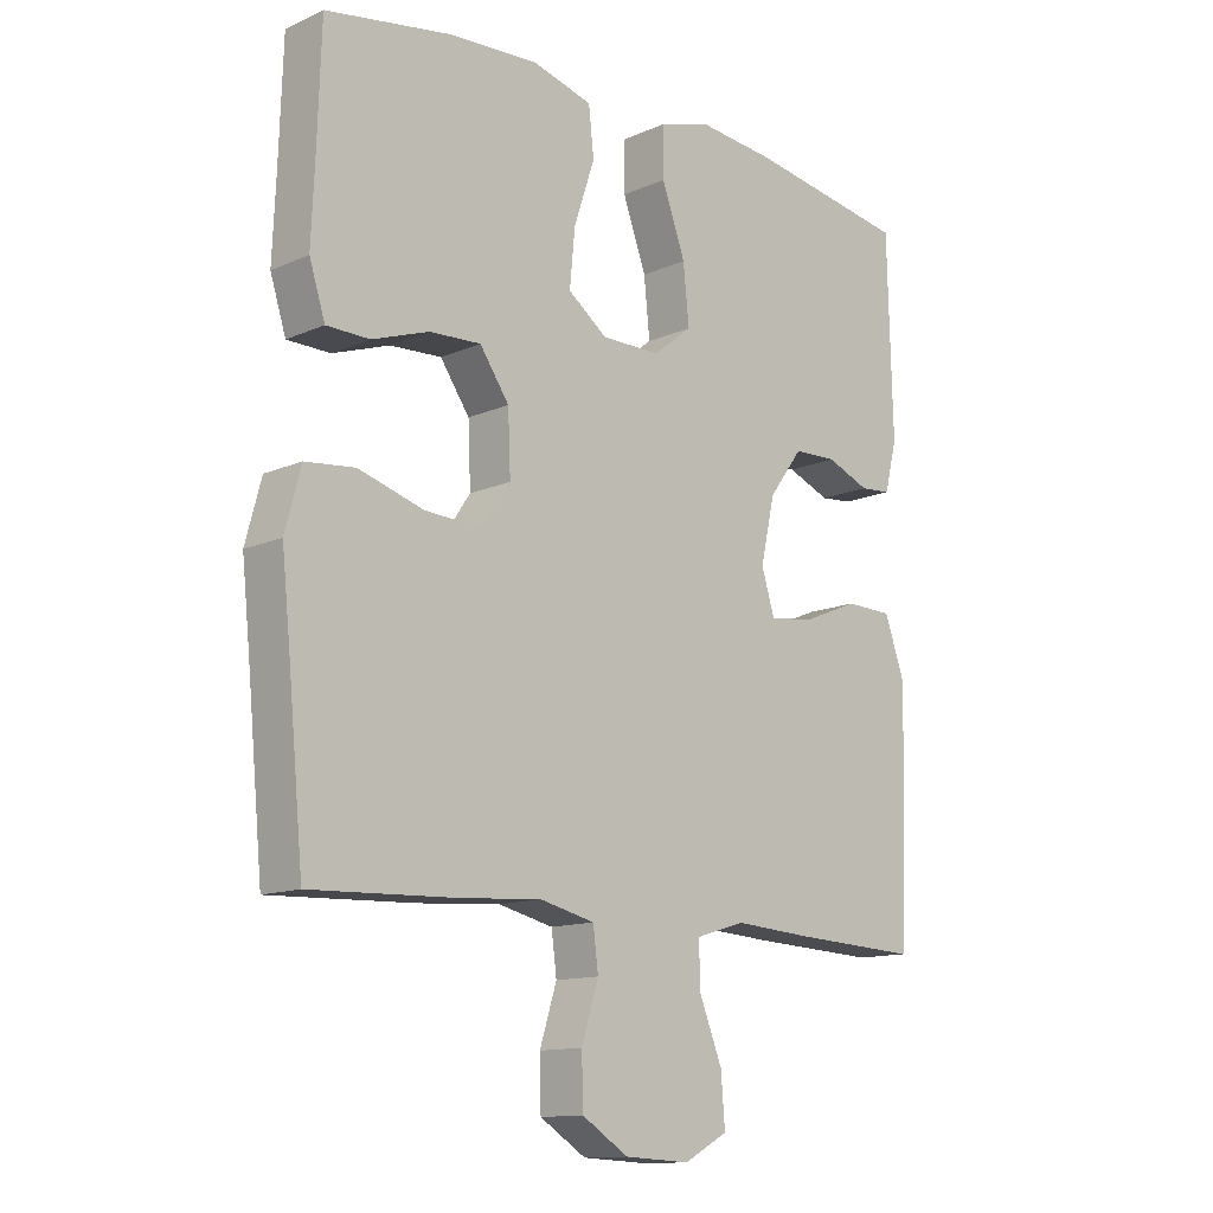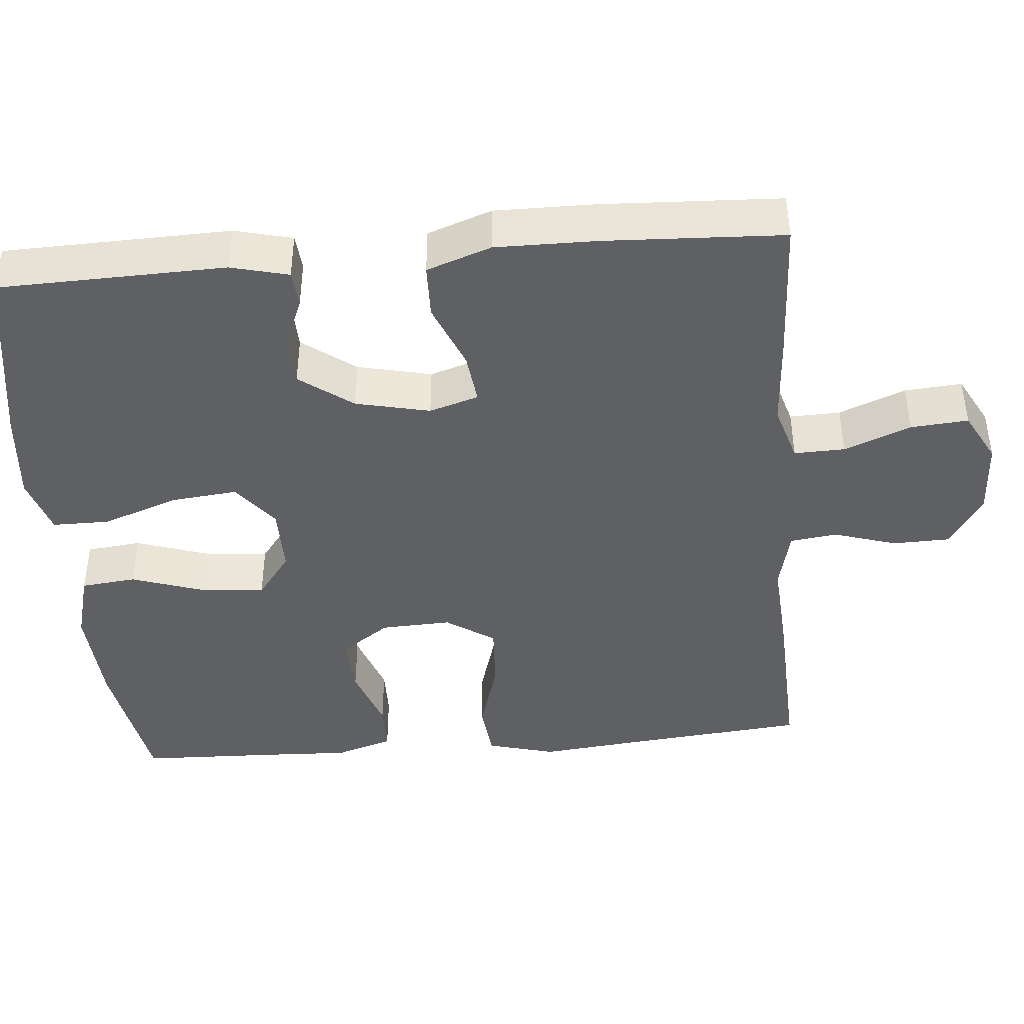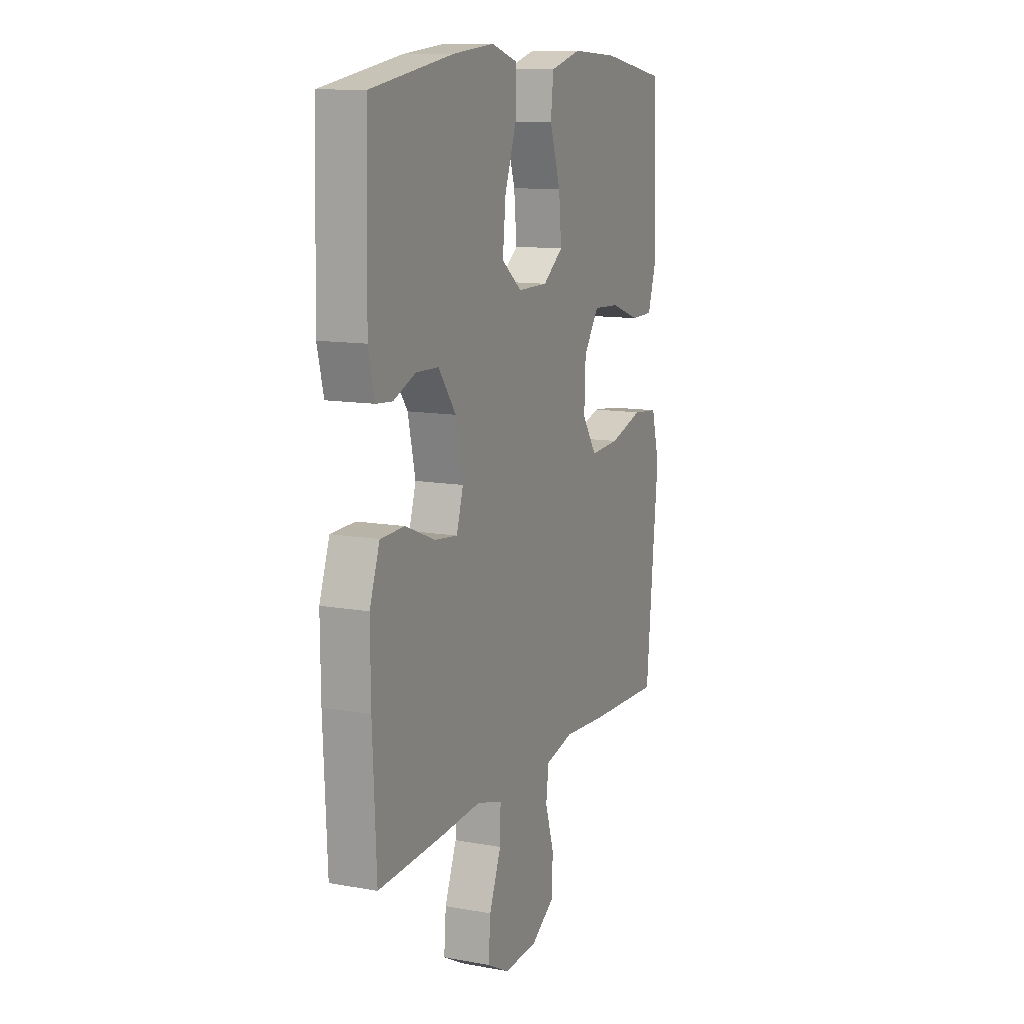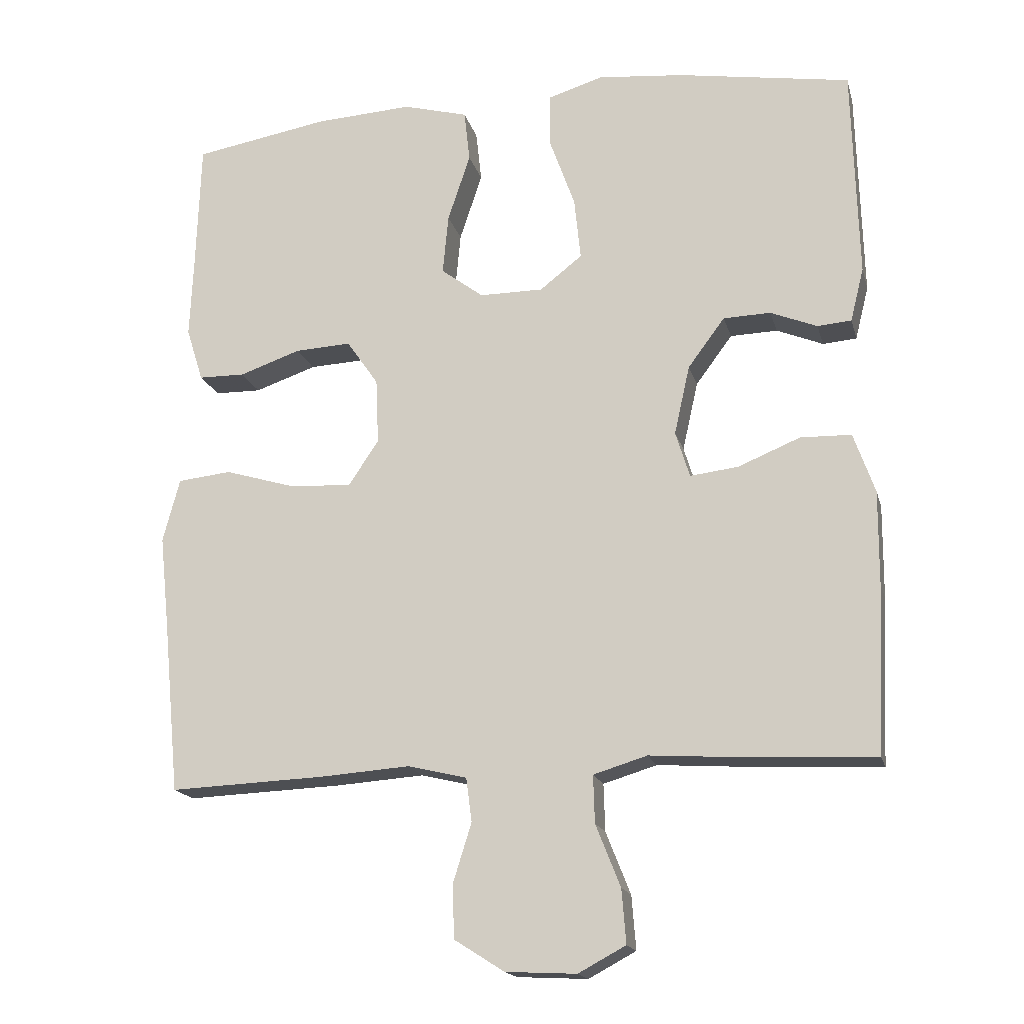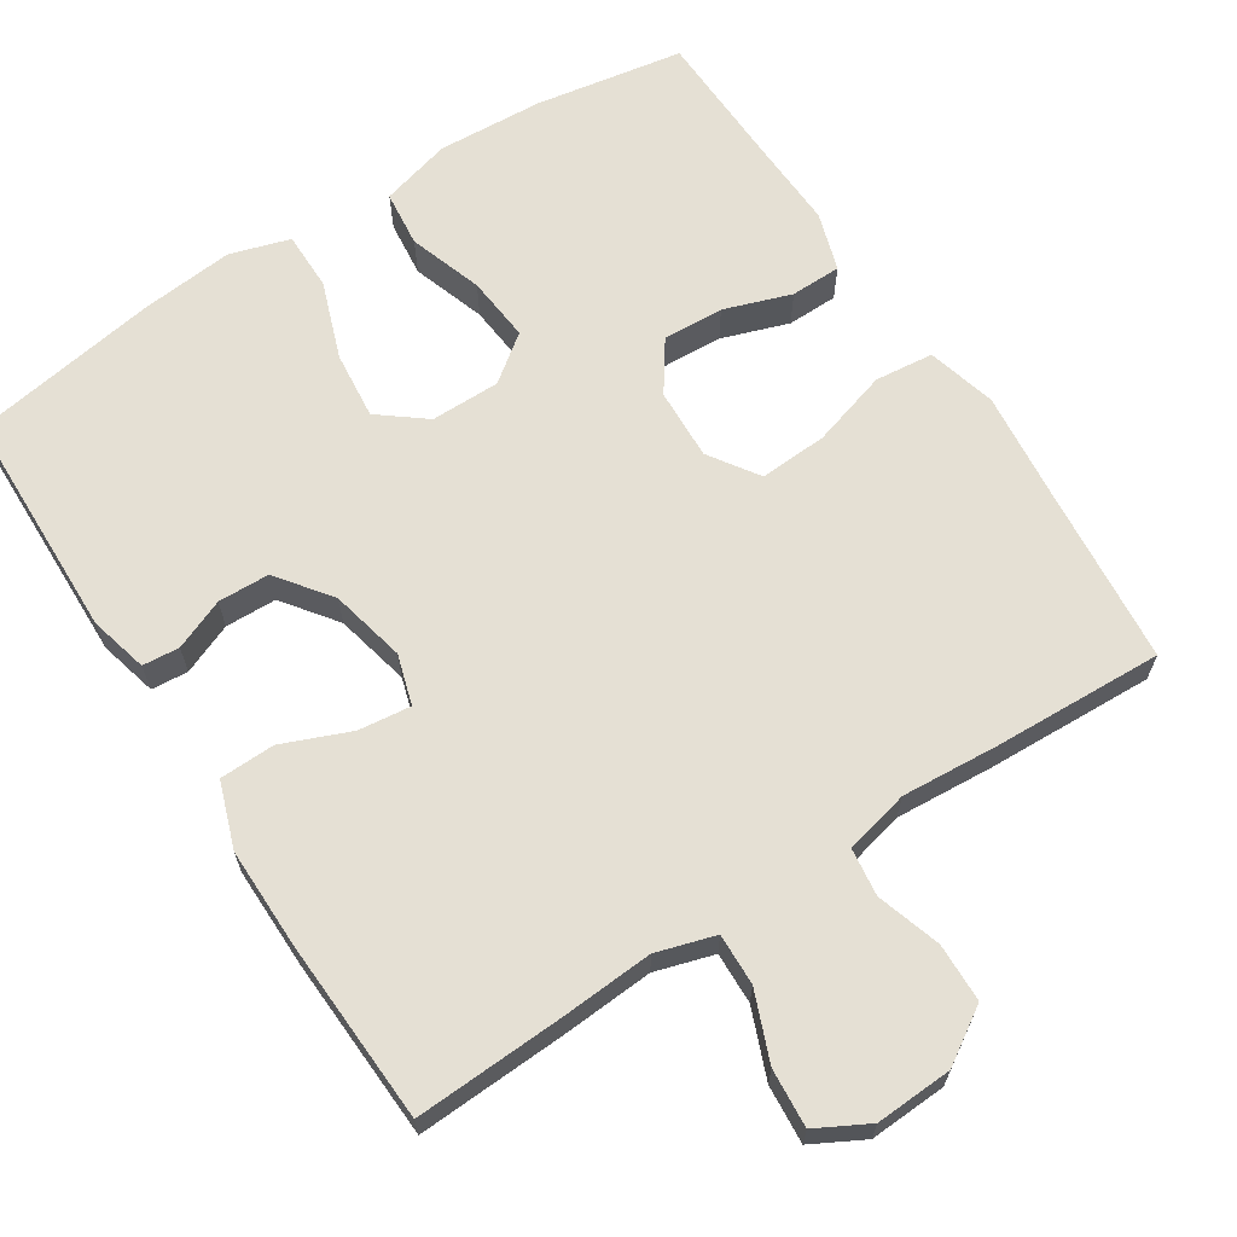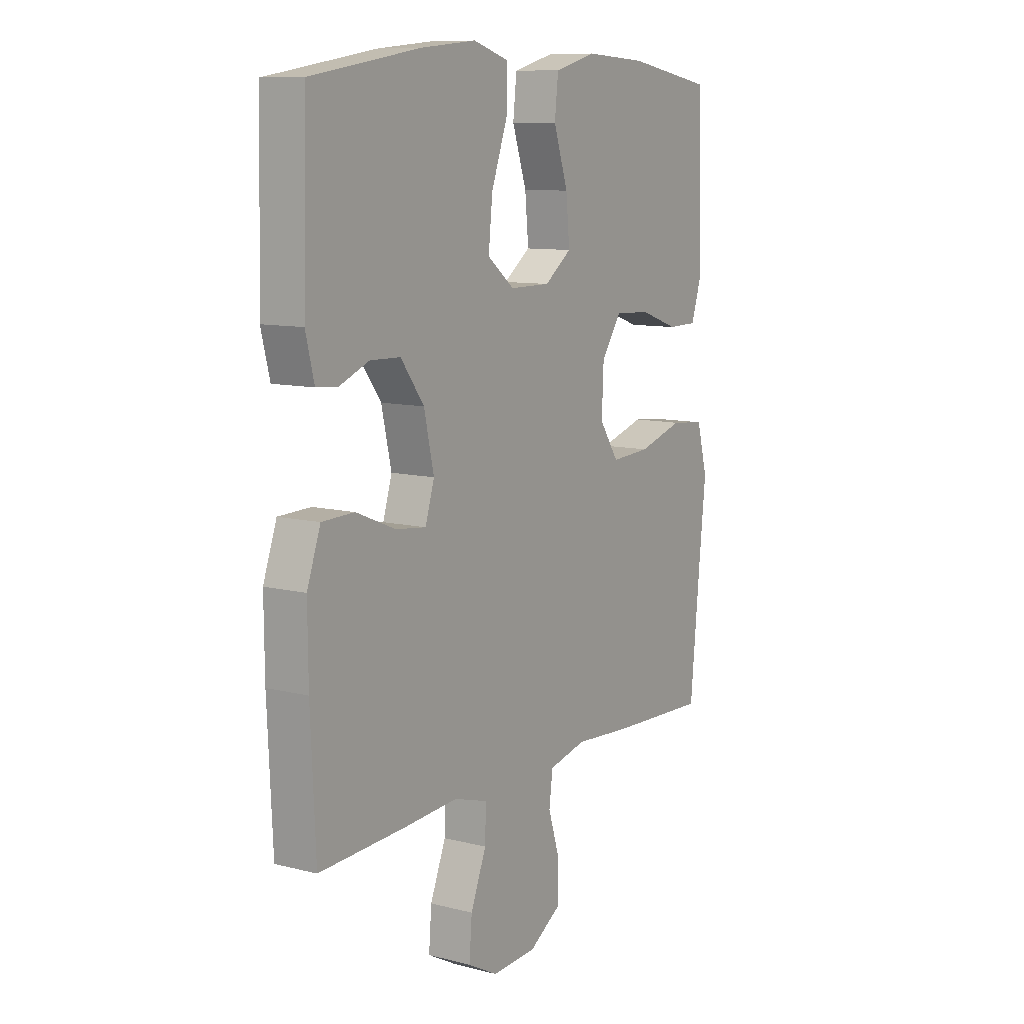
<metadata>
{"format":"obj","ext":"obj","renderer":"f3d","projection":"perspective","resolution":1024,"background":"white","views":[{"elev":-12.9,"azim":-44.8,"up":"+Z"},{"elev":-42.4,"azim":95.0,"up":"+Y"},{"elev":11.9,"azim":113.3,"up":"+Z"},{"elev":-17.4,"azim":13.9,"up":"+Z"},{"elev":65.5,"azim":147.1,"up":"+Y"},{"elev":10.1,"azim":122.9,"up":"+Z"}]}
</metadata>
<code>
v 0.5 0.07 -0.5
v 0.306 0.07 -0.491
v 0.186 0.07 -0.483
v 0.11 0.07 -0.506
v 0.112 0.07 -0.573
v 0.147 0.07 -0.661
v 0.153 0.07 -0.737
v 0.086 0.07 -0.773
v -0.014 0.07 -0.768
v -0.085 0.07 -0.723
v -0.087 0.07 -0.647
v -0.061 0.07 -0.564
v -0.069 0.07 -0.502
v -0.153 0.07 -0.482
v -0.279 0.07 -0.491
v -0.5 0.07 -0.5
v -0.523 0.07 -0.259
v -0.537 0.07 -0.125
v -0.513 0.07 -0.035
v -0.437 0.07 -0.027
v -0.337 0.07 -0.057
v -0.249 0.07 -0.062
v -0.206 0.07 0.002
v -0.21 0.07 0.095
v -0.255 0.07 0.16
v -0.334 0.07 0.156
v -0.421 0.07 0.126
v -0.487 0.07 0.127
v -0.511 0.07 0.203
v -0.506 0.07 0.32
v -0.5 0.07 0.5
v -0.308 0.07 0.533
v -0.17 0.07 0.541
v -0.078 0.07 0.516
v -0.07 0.07 0.443
v -0.102 0.07 0.347
v -0.11 0.07 0.262
v -0.05 0.07 0.217
v 0.04 0.07 0.217
v 0.1 0.07 0.264
v 0.091 0.07 0.352
v 0.055 0.07 0.452
v 0.055 0.07 0.528
v 0.133 0.07 0.552
v 0.255 0.07 0.54
v 0.5 0.07 0.5
v 0.508 0.07 0.2
v 0.489 0.07 0.124
v 0.441 0.07 0.12
v 0.375 0.07 0.147
v 0.308 0.07 0.145
v 0.256 0.07 0.075
v 0.234 0.07 -0.023
v 0.254 0.07 -0.088
v 0.322 0.07 -0.08
v 0.41 0.07 -0.044
v 0.482 0.07 -0.046
v 0.512 0.07 -0.131
v 0.511 0.07 -0.263
v 0.5 0 -0.5
v 0.306 0 -0.491
v 0.186 0 -0.483
v 0.11 0 -0.506
v 0.112 0 -0.573
v 0.147 0 -0.661
v 0.153 0 -0.737
v 0.086 0 -0.773
v -0.014 0 -0.768
v -0.085 0 -0.723
v -0.087 0 -0.647
v -0.061 0 -0.564
v -0.069 0 -0.502
v -0.153 0 -0.482
v -0.279 0 -0.491
v -0.5 0 -0.5
v -0.523 0 -0.259
v -0.537 0 -0.125
v -0.513 0 -0.035
v -0.437 0 -0.027
v -0.337 0 -0.057
v -0.249 0 -0.062
v -0.206 0 0.002
v -0.21 0 0.095
v -0.255 0 0.16
v -0.334 0 0.156
v -0.421 0 0.126
v -0.487 0 0.127
v -0.511 0 0.203
v -0.506 0 0.32
v -0.5 0 0.5
v -0.308 0 0.533
v -0.17 0 0.541
v -0.078 0 0.516
v -0.07 0 0.443
v -0.102 0 0.347
v -0.11 0 0.262
v -0.05 0 0.217
v 0.04 0 0.217
v 0.1 0 0.264
v 0.091 0 0.352
v 0.055 0 0.452
v 0.055 0 0.528
v 0.133 0 0.552
v 0.255 0 0.54
v 0.5 0 0.5
v 0.508 0 0.2
v 0.489 0 0.124
v 0.441 0 0.12
v 0.375 0 0.147
v 0.308 0 0.145
v 0.256 0 0.075
v 0.234 0 -0.023
v 0.254 0 -0.088
v 0.322 0 -0.08
v 0.41 0 -0.044
v 0.482 0 -0.046
v 0.512 0 -0.131
v 0.511 0 -0.263
f 1 2 3
f 59 1 3
f 58 59 3
f 57 58 3
f 56 57 3
f 55 56 3
f 54 55 3 4
f 53 54 4
f 52 53 4
f 48 49 50
f 47 48 50
f 46 47 50
f 45 46 50
f 44 45 50
f 43 44 50
f 42 43 50
f 41 42 50
f 40 41 50 51
f 39 40 51 52
f 34 35 36
f 33 34 36
f 32 33 36
f 31 32 36
f 30 31 36
f 30 36 37
f 29 30 37
f 28 29 37
f 27 28 37
f 26 27 37
f 25 26 37 38
f 19 20 21
f 18 19 21
f 17 18 21
f 17 21 22
f 16 17 22
f 15 16 22
f 14 15 22
f 13 14 22 23
f 10 11 12
f 9 10 12
f 8 9 12
f 7 8 12
f 6 7 12
f 5 6 12
f 4 5 12 13
f 13 23 24
f 4 13 24
f 52 4 24
f 38 39 52
f 25 38 52
f 24 25 52
f 62 61 60
f 62 60 118
f 62 118 117
f 62 117 116
f 62 116 115
f 62 115 114
f 63 62 114 113
f 63 113 112
f 63 112 111
f 109 108 107
f 109 107 106
f 109 106 105
f 109 105 104
f 109 104 103
f 109 103 102
f 109 102 101
f 109 101 100
f 110 109 100 99
f 111 110 99 98
f 95 94 93
f 95 93 92
f 95 92 91
f 95 91 90
f 95 90 89
f 96 95 89
f 96 89 88
f 96 88 87
f 96 87 86
f 96 86 85
f 97 96 85 84
f 80 79 78
f 80 78 77
f 80 77 76
f 81 80 76
f 81 76 75
f 81 75 74
f 81 74 73
f 82 81 73 72
f 71 70 69
f 71 69 68
f 71 68 67
f 71 67 66
f 71 66 65
f 71 65 64
f 72 71 64 63
f 83 82 72
f 83 72 63
f 83 63 111
f 111 98 97
f 111 97 84
f 111 84 83
f 1 60 61 2
f 2 61 62 3
f 3 62 63 4
f 4 63 64 5
f 5 64 65 6
f 6 65 66 7
f 7 66 67 8
f 8 67 68 9
f 9 68 69 10
f 10 69 70 11
f 11 70 71 12
f 12 71 72 13
f 13 72 73 14
f 14 73 74 15
f 15 74 75 16
f 16 75 76 17
f 17 76 77 18
f 18 77 78 19
f 19 78 79 20
f 20 79 80 21
f 21 80 81 22
f 22 81 82 23
f 23 82 83 24
f 24 83 84 25
f 25 84 85 26
f 26 85 86 27
f 27 86 87 28
f 28 87 88 29
f 29 88 89 30
f 30 89 90 31
f 31 90 91 32
f 32 91 92 33
f 33 92 93 34
f 34 93 94 35
f 35 94 95 36
f 36 95 96 37
f 37 96 97 38
f 38 97 98 39
f 39 98 99 40
f 40 99 100 41
f 41 100 101 42
f 42 101 102 43
f 43 102 103 44
f 44 103 104 45
f 45 104 105 46
f 46 105 106 47
f 47 106 107 48
f 48 107 108 49
f 49 108 109 50
f 50 109 110 51
f 51 110 111 52
f 52 111 112 53
f 53 112 113 54
f 54 113 114 55
f 55 114 115 56
f 56 115 116 57
f 57 116 117 58
f 58 117 118 59
f 59 118 60 1

</code>
